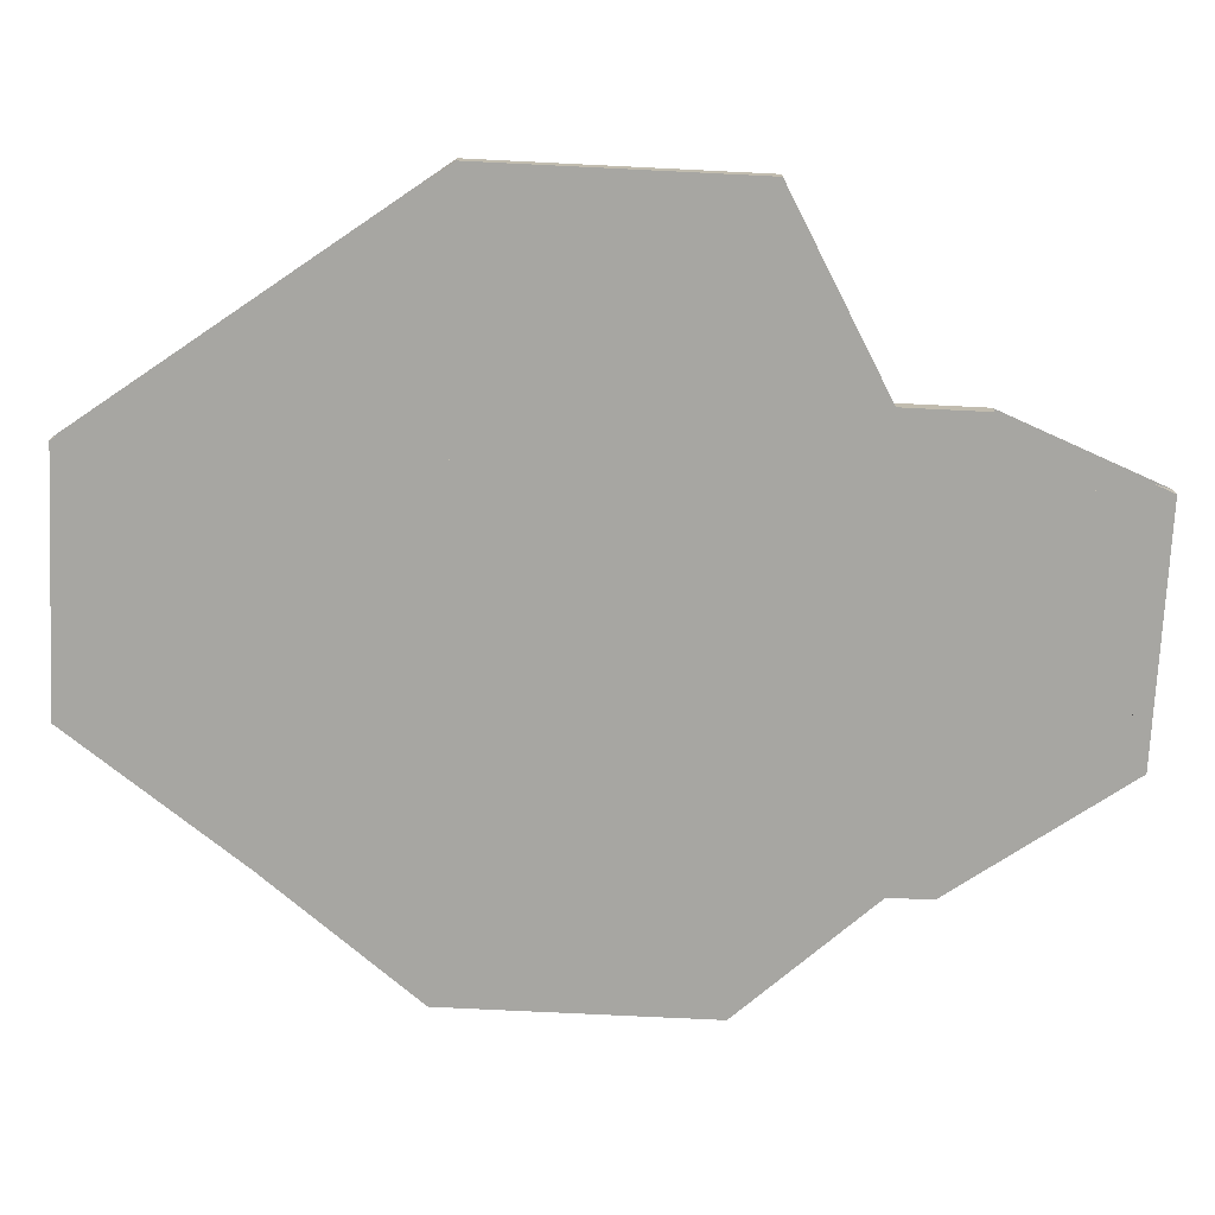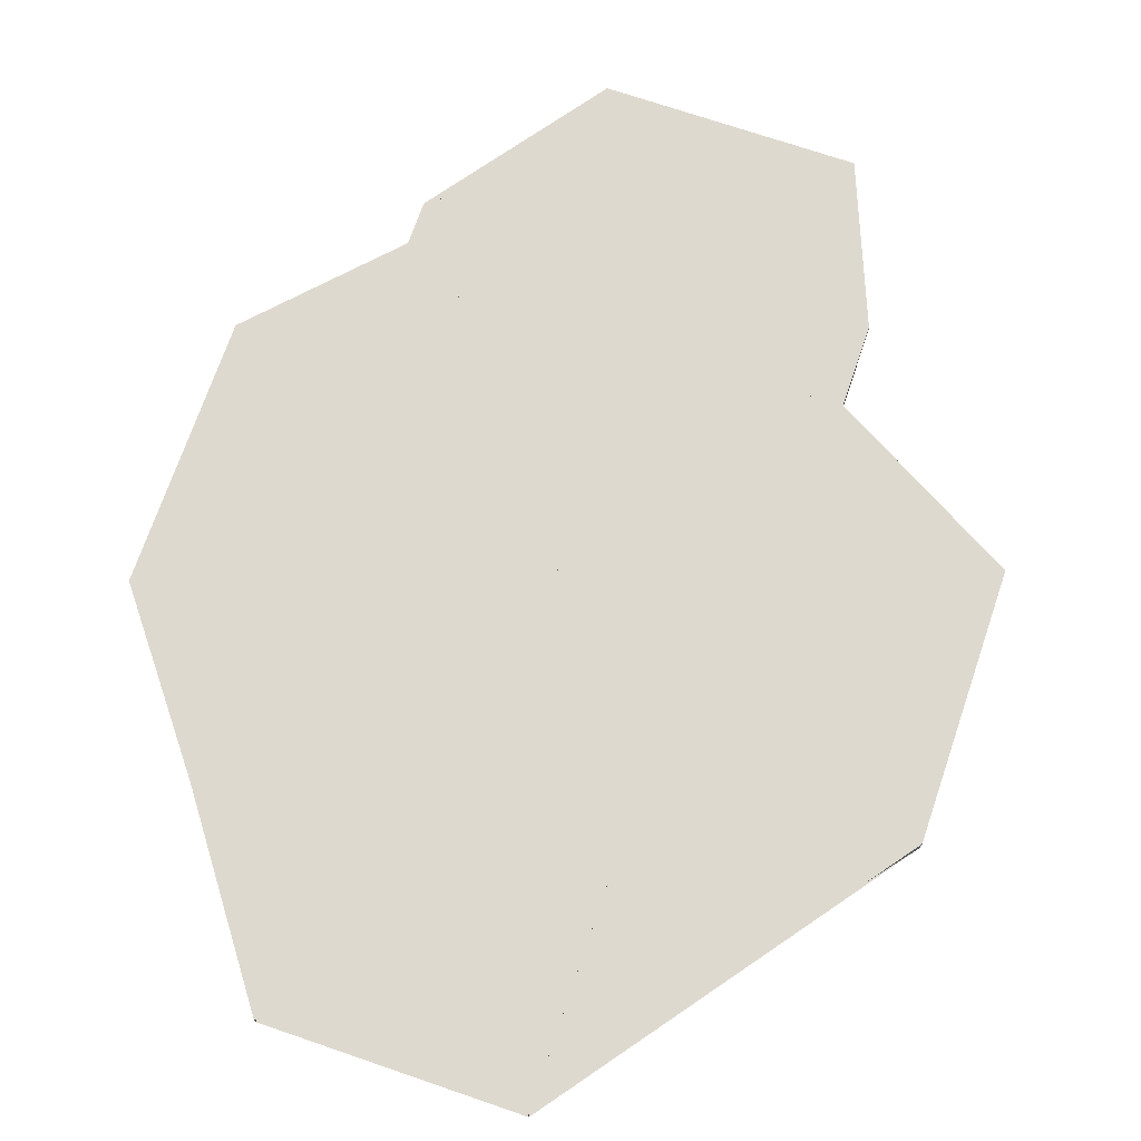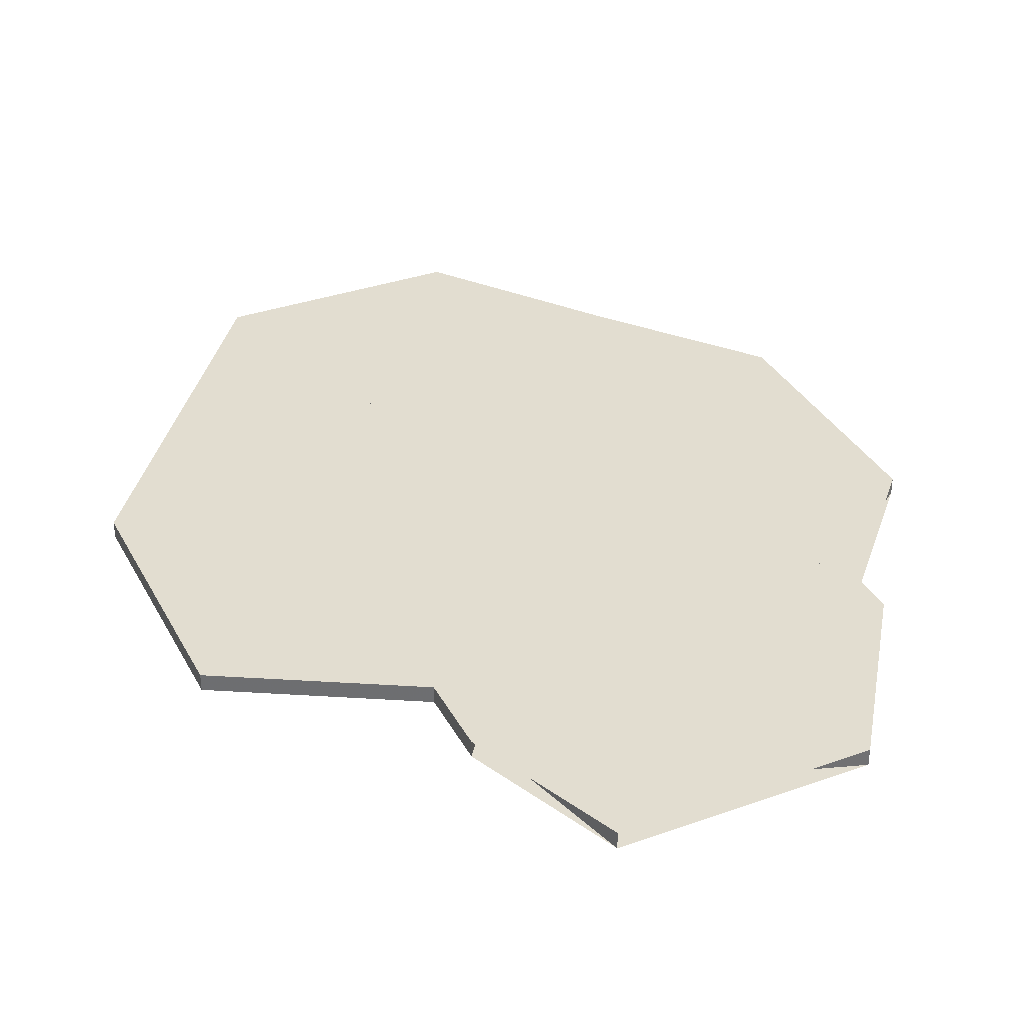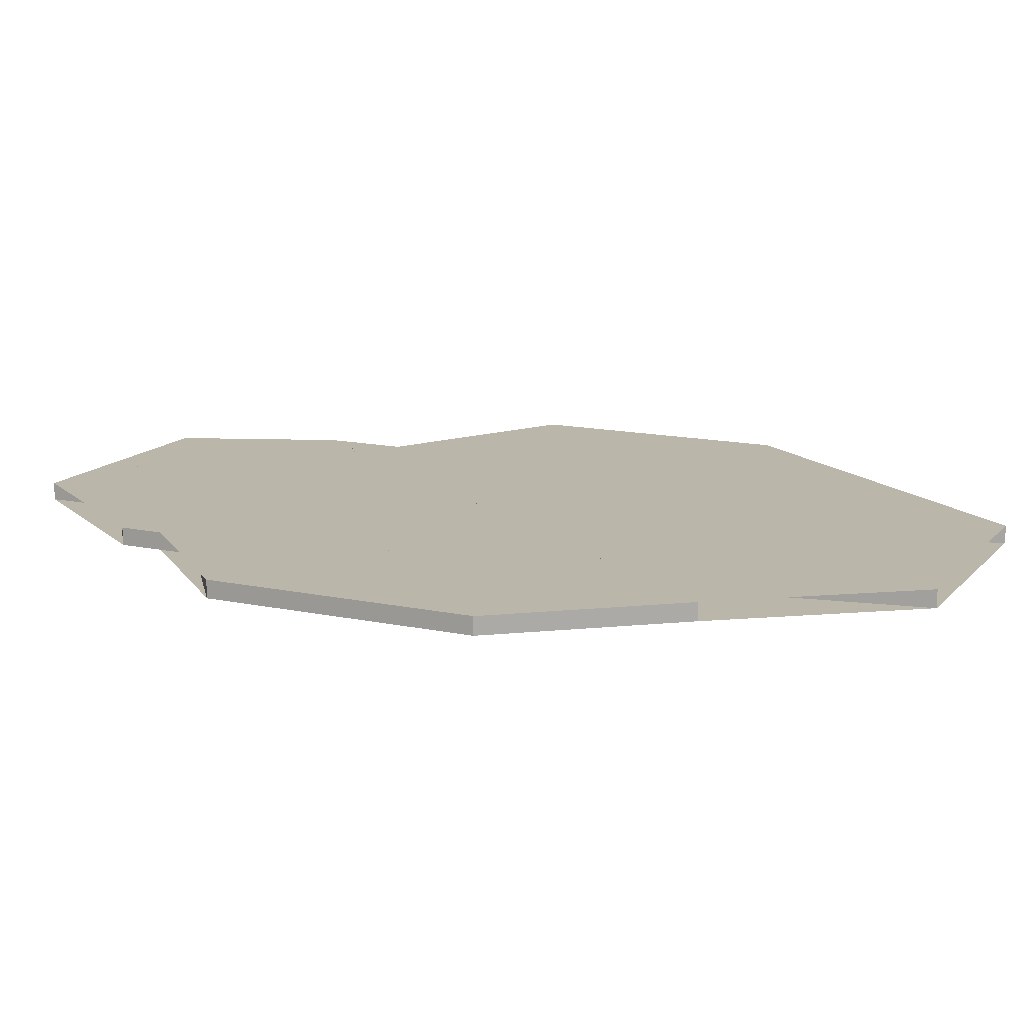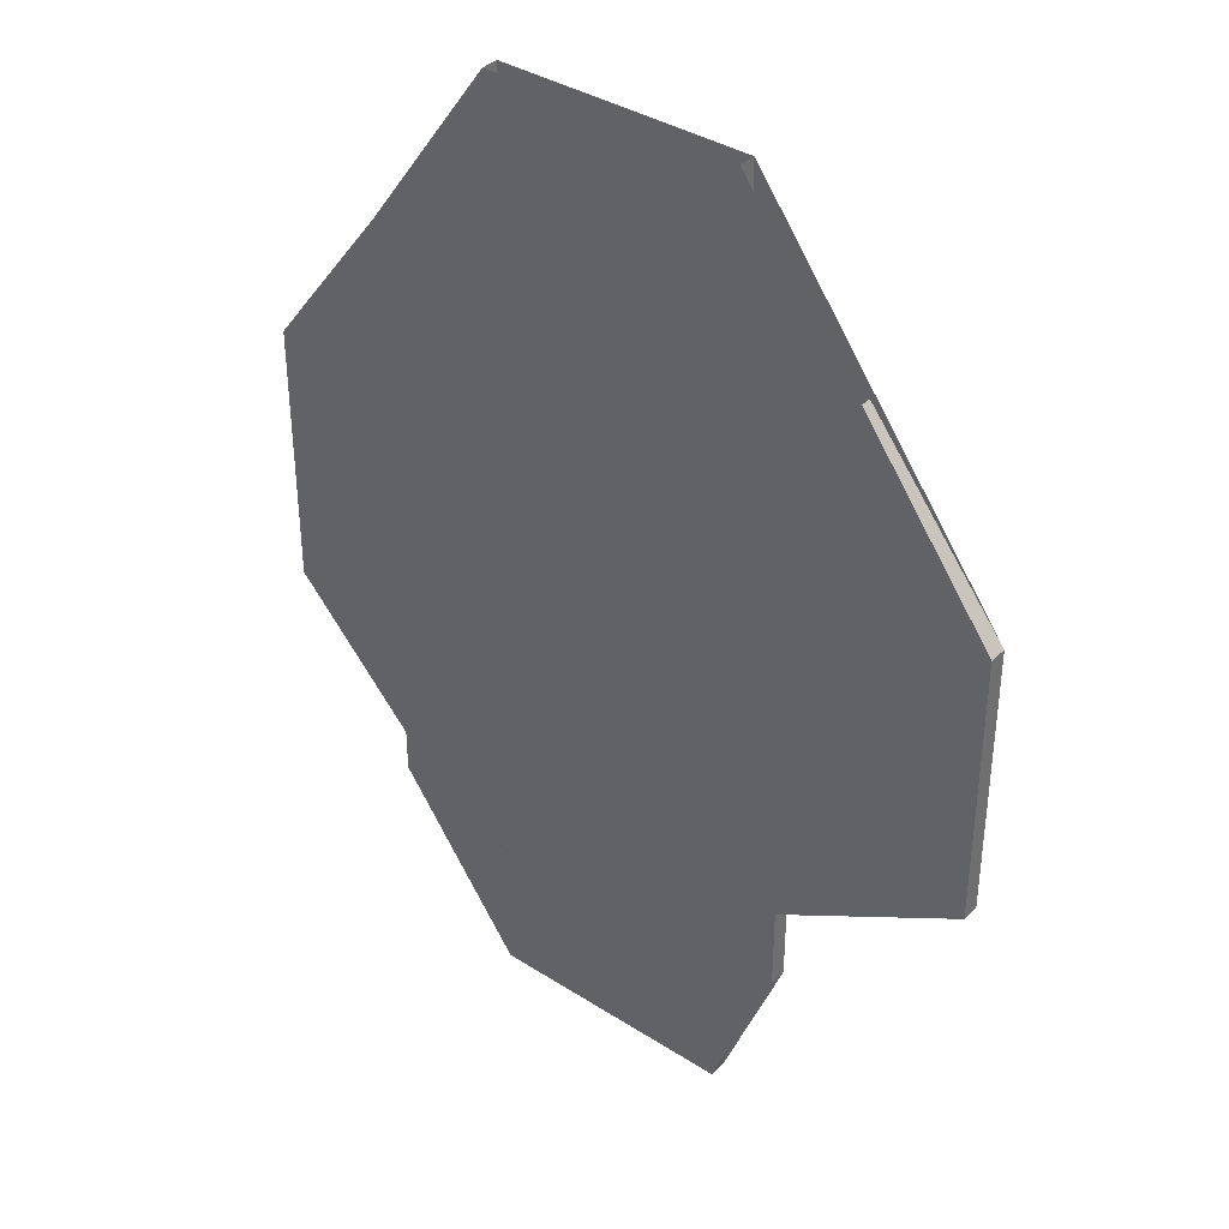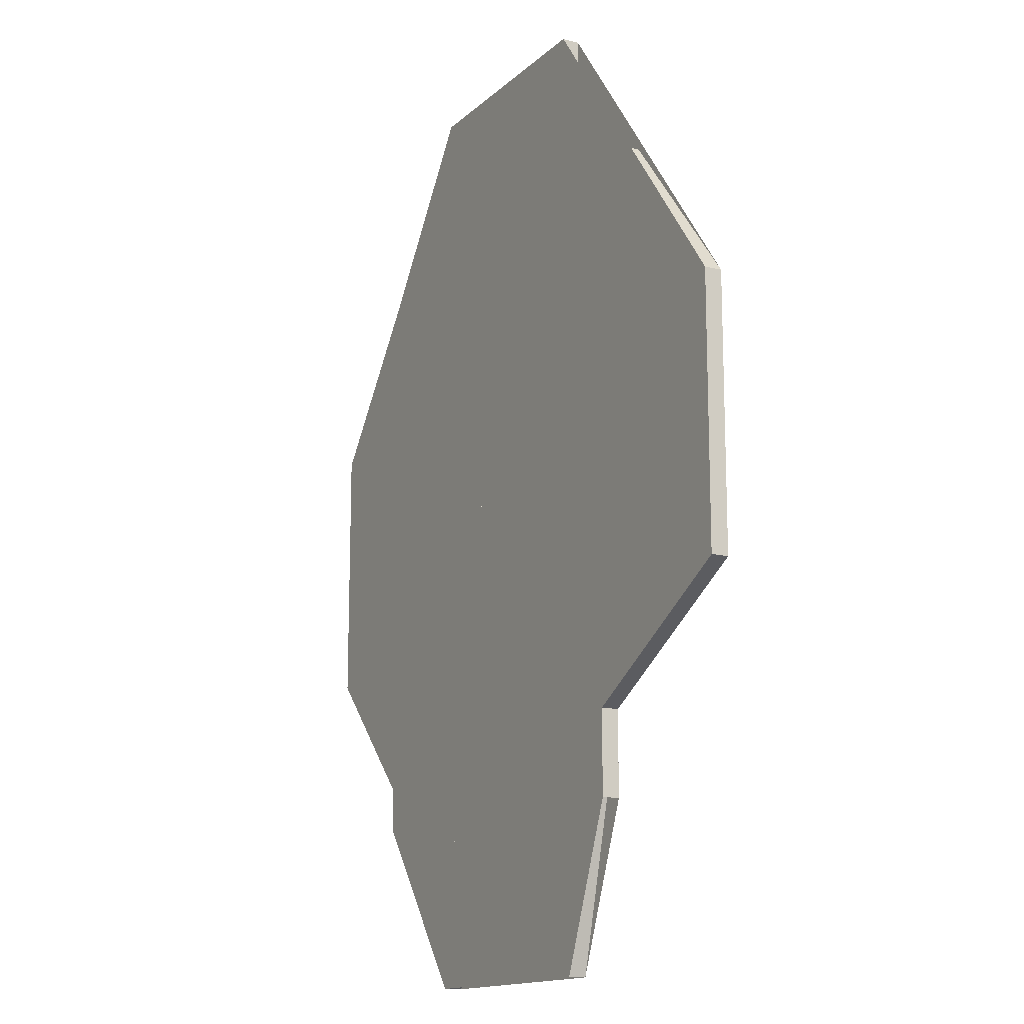
<metadata>
{"format":"obj","ext":"obj","renderer":"f3d","projection":"perspective","resolution":1024,"background":"white","views":[{"elev":-74.0,"azim":-92.8,"up":"+Z"},{"elev":71.6,"azim":-161.1,"up":"+Z"},{"elev":35.1,"azim":-25.2,"up":"+Z"},{"elev":14.0,"azim":115.4,"up":"+Z"},{"elev":37.2,"azim":-140.6,"up":"+Y"},{"elev":-14.7,"azim":-119.0,"up":"+Y"}]}
</metadata>
<code>
v -1.204e+04 -1759 -14
v -1.215e+04 -1697 -14
v -1.215e+04 -1544 -14
v -1.207e+04 -1446 -14
v -1.2e+04 -1851 -14
v -1.2e+04 -1697 -14
v -1.2e+04 -1544 -14
v -1.2e+04 -1352 -14
v -1.186e+04 -1851 -14
v -1.186e+04 -1697 -14
v -1.186e+04 -1544 -14
v -1.186e+04 -1352 -14
v -1.179e+04 -1751 -14
v -1.171e+04 -1697 -14
v -1.171e+04 -1544 -14
v -1.178e+04 -1454 -14
v -1.204e+04 -1807 -14
v -1.204e+04 -1776 -14
v -1.204e+04 -1767 -14
v -1.2e+04 -1899 -14
v -1.2e+04 -1867 -14
v -1.2e+04 -1859 -14
v -1.186e+04 -1899 -14
v -1.186e+04 -1867 -14
v -1.186e+04 -1859 -14
v -1.179e+04 -1799 -14
v -1.179e+04 -1767 -14
v -1.179e+04 -1759 -14
v -1.204e+04 -1759 -24
v -1.215e+04 -1697 -24
v -1.215e+04 -1544 -24
v -1.207e+04 -1446 -24
v -1.2e+04 -1851 -24
v -1.2e+04 -1697 -24
v -1.2e+04 -1544 -24
v -1.2e+04 -1352 -24
v -1.186e+04 -1851 -24
v -1.186e+04 -1697 -24
v -1.186e+04 -1544 -24
v -1.186e+04 -1352 -24
v -1.179e+04 -1751 -24
v -1.171e+04 -1697 -24
v -1.171e+04 -1544 -24
v -1.178e+04 -1454 -24
v -1.204e+04 -1807 -24
v -1.204e+04 -1776 -24
v -1.204e+04 -1767 -24
v -1.2e+04 -1899 -24
v -1.2e+04 -1867 -24
v -1.2e+04 -1859 -24
v -1.186e+04 -1899 -24
v -1.186e+04 -1867 -24
v -1.186e+04 -1859 -24
v -1.179e+04 -1799 -24
v -1.179e+04 -1767 -24
v -1.179e+04 -1759 -24
f 1 2 6
f 1 6 5
f 2 3 7
f 2 7 6
f 3 4 8
f 3 8 7
f 5 6 10
f 5 10 9
f 6 7 11
f 6 11 10
f 7 8 12
f 7 12 11
f 9 10 14
f 9 14 13
f 10 11 15
f 10 15 14
f 11 12 16
f 11 16 15
f 17 18 21
f 17 21 20
f 18 19 22
f 18 22 21
f 19 1 5
f 19 5 22
f 20 21 24
f 20 24 23
f 21 22 25
f 21 25 24
f 22 5 9
f 22 9 25
f 23 24 27
f 23 27 26
f 24 25 28
f 24 28 27
f 25 9 13
f 25 13 28
f 29 34 30
f 29 33 34
f 30 35 31
f 30 34 35
f 31 36 32
f 31 35 36
f 33 38 34
f 33 37 38
f 34 39 35
f 34 38 39
f 35 40 36
f 35 39 40
f 37 42 38
f 37 41 42
f 38 43 39
f 38 42 43
f 39 44 40
f 39 43 44
f 45 49 46
f 45 48 49
f 46 50 47
f 46 49 50
f 47 33 29
f 47 50 33
f 48 52 49
f 48 51 52
f 49 53 50
f 49 52 53
f 50 37 33
f 50 53 37
f 51 55 52
f 51 54 55
f 52 56 53
f 52 55 56
f 53 41 37
f 53 56 41
f 1 2 30
f 1 30 29
f 2 3 31
f 2 31 30
f 3 4 32
f 3 32 31
f 4 5 33
f 4 33 32
f 5 6 34
f 5 34 33
f 6 7 35
f 6 35 34
f 7 8 36
f 7 36 35
f 8 9 37
f 8 37 36
f 9 10 38
f 9 38 37
f 10 11 39
f 10 39 38
f 11 12 40
f 11 40 39
f 12 13 41
f 12 41 40
f 13 14 42
f 13 42 41
f 14 15 43
f 14 43 42
f 15 16 44
f 15 44 43
f 16 17 45
f 16 45 44
f 17 18 46
f 17 46 45
f 18 19 47
f 18 47 46
f 19 1 29
f 19 29 47
f 1 20 48
f 1 48 29
f 20 21 49
f 20 49 48
f 21 22 50
f 21 50 49
f 22 5 33
f 22 33 50
f 5 23 51
f 5 51 33
f 23 24 52
f 23 52 51
f 24 25 53
f 24 53 52
f 25 9 37
f 25 37 53
f 9 26 54
f 9 54 37
f 26 27 55
f 26 55 54
f 27 28 56
f 27 56 55
f 28 13 41
f 28 41 56
f 13 1 29
f 13 29 41

</code>
